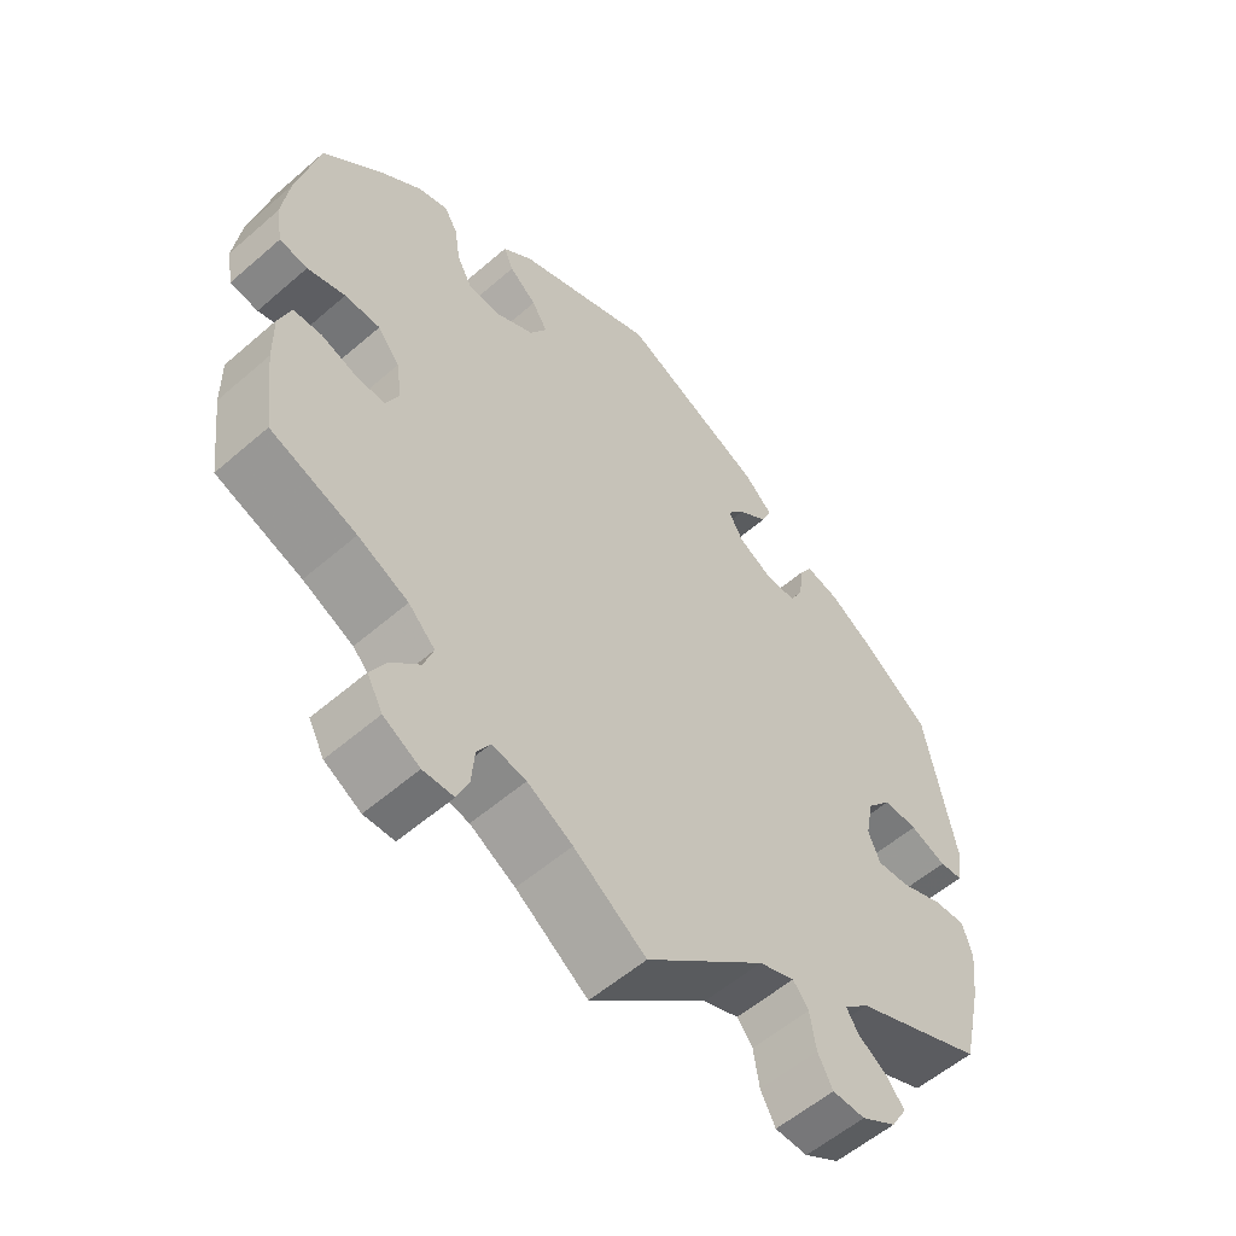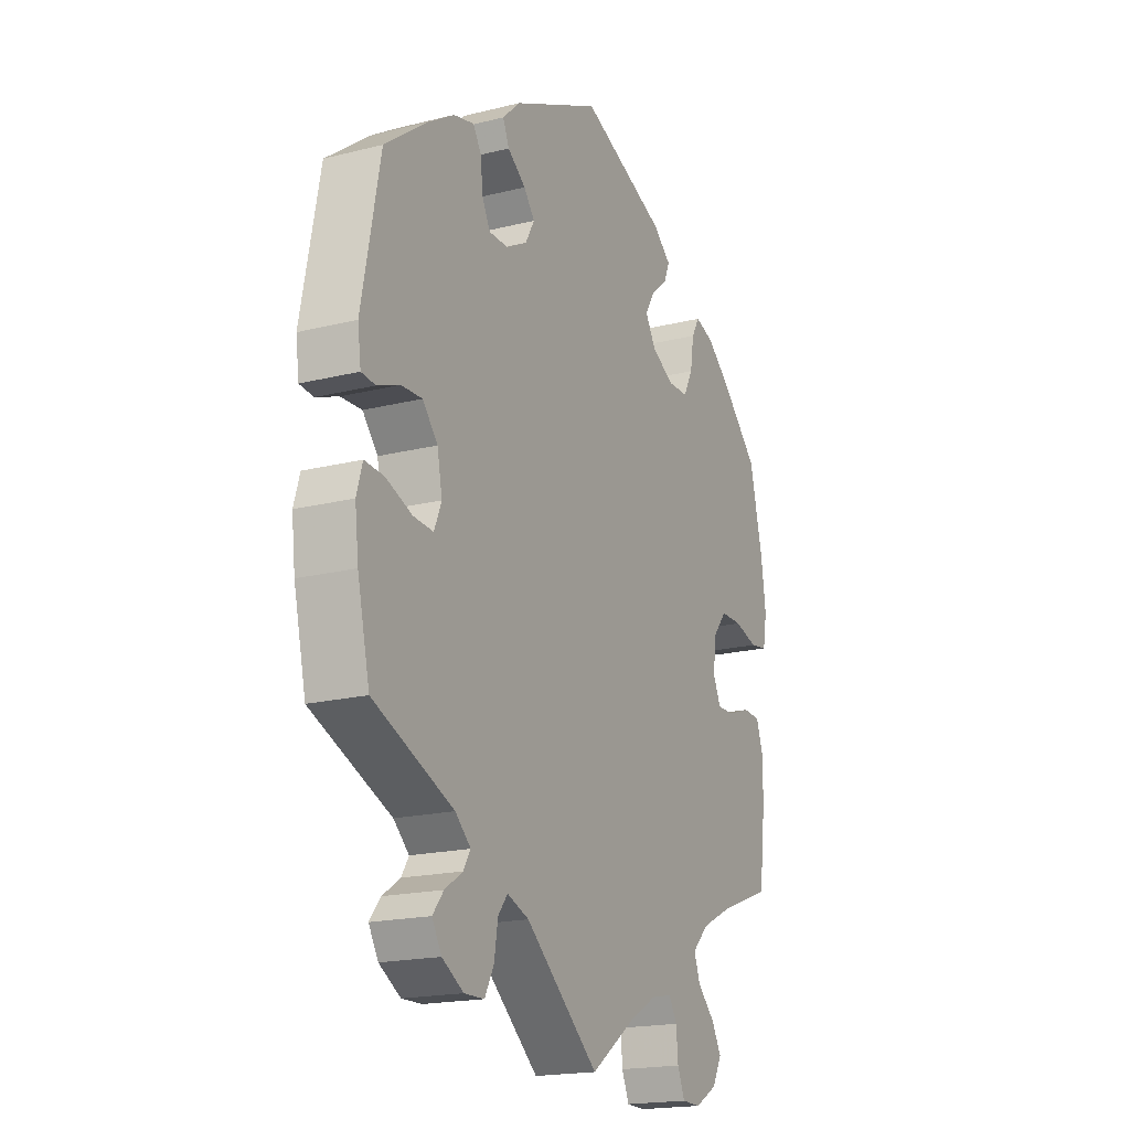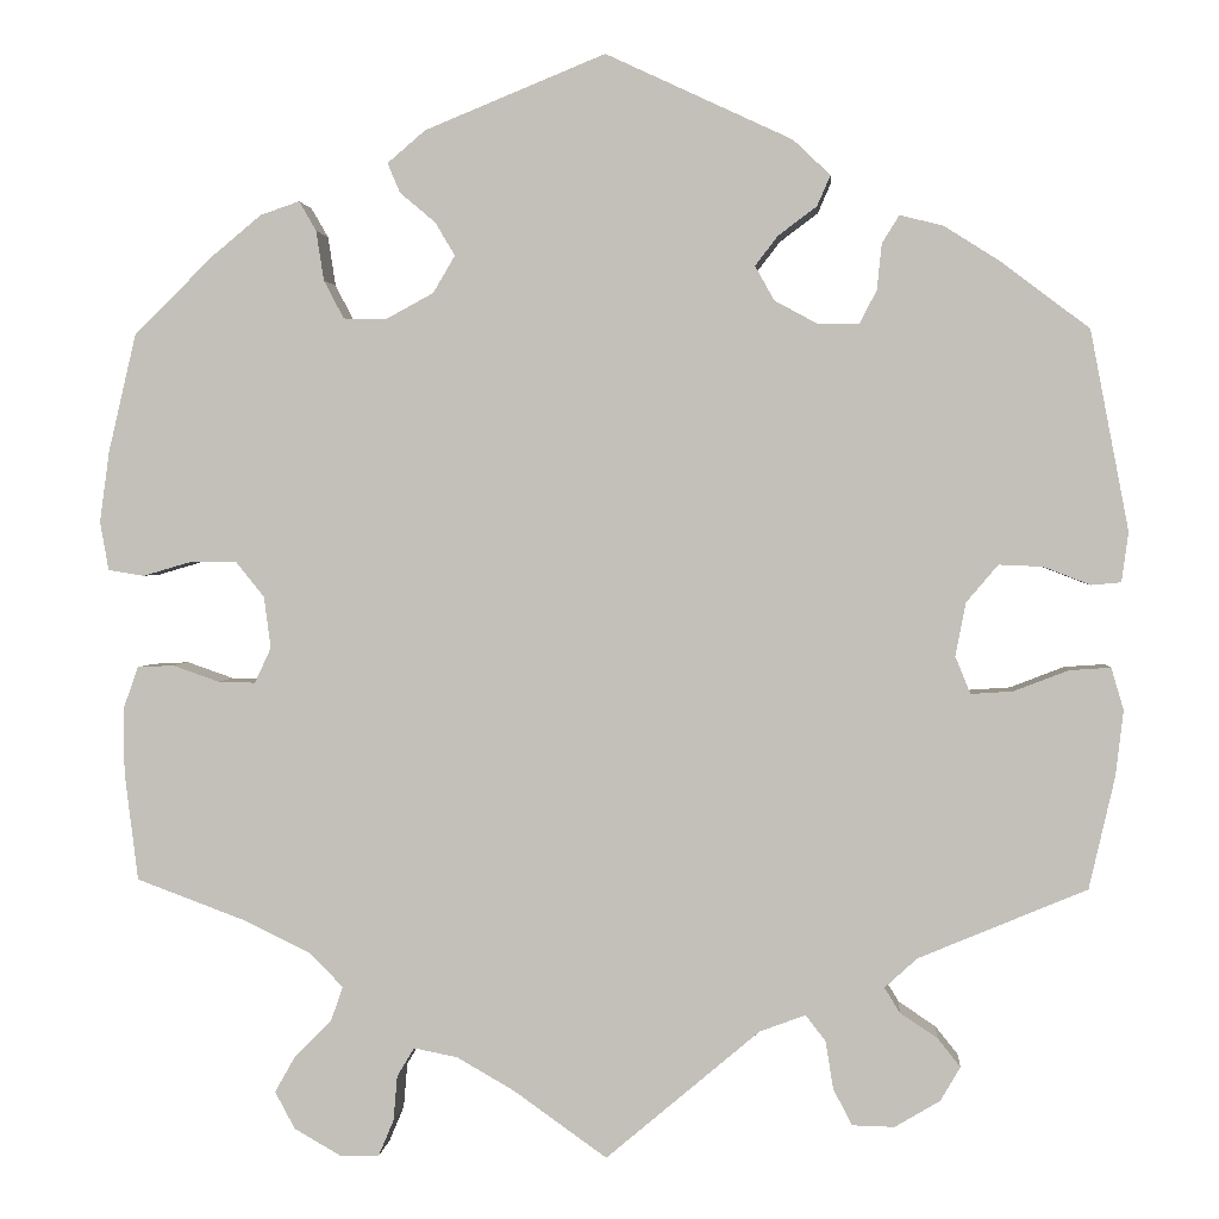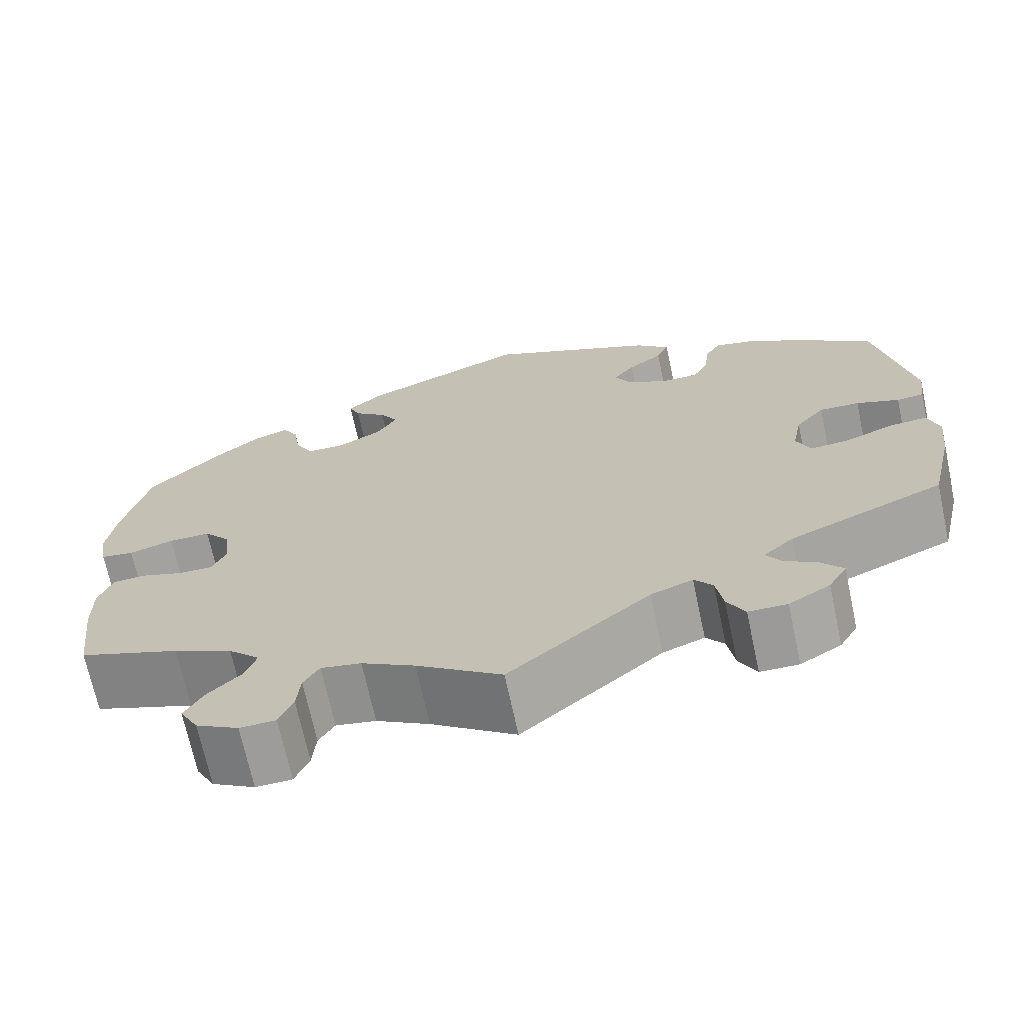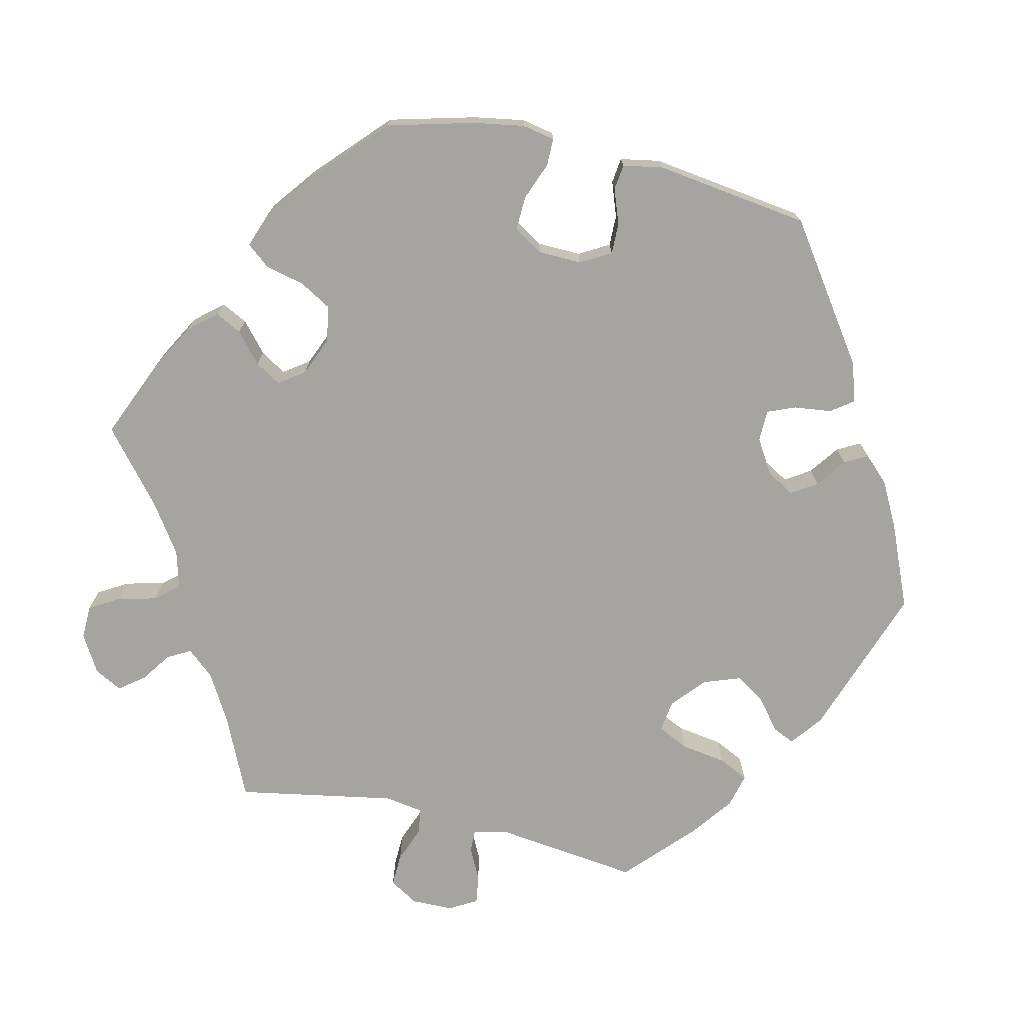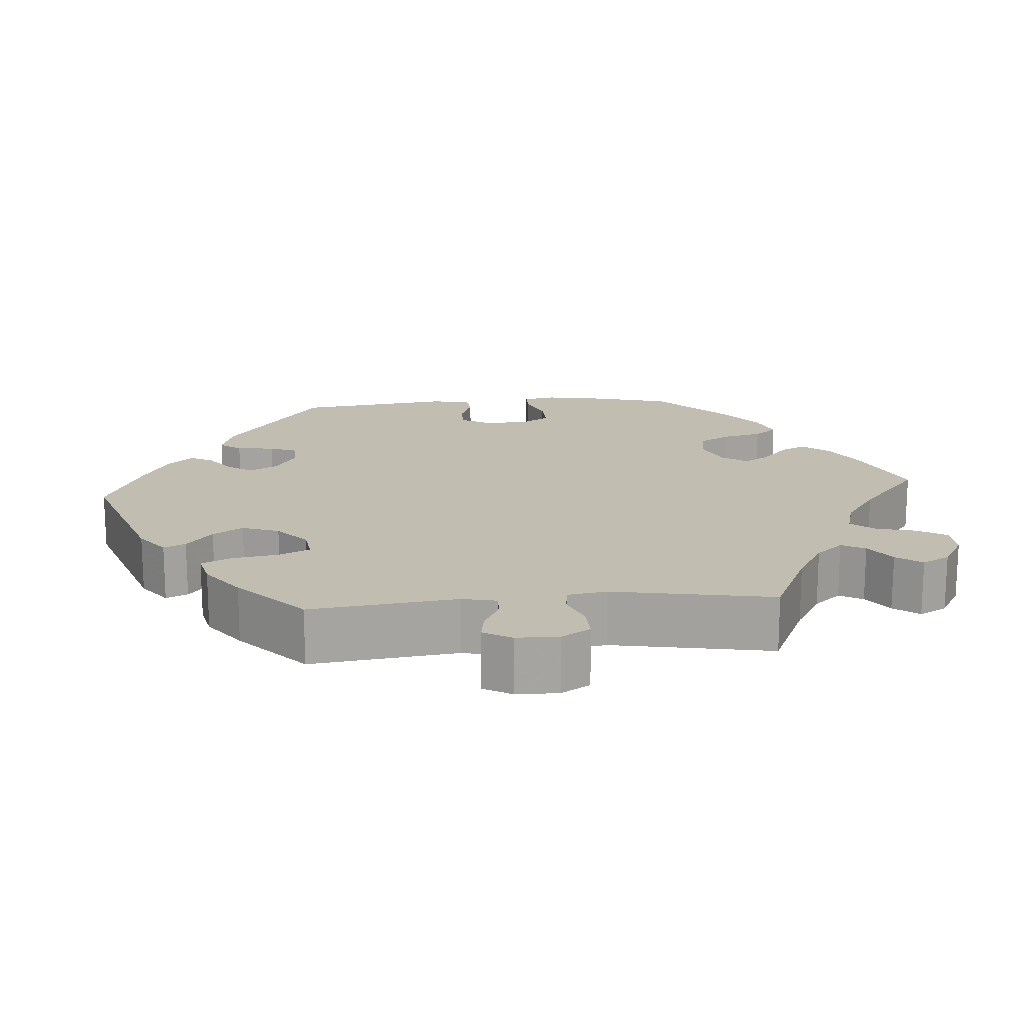
<metadata>
{"format":"obj","ext":"obj","renderer":"f3d","projection":"perspective","resolution":1024,"background":"white","views":[{"elev":-56.4,"azim":-47.8,"up":"+Z"},{"elev":-18.7,"azim":115.6,"up":"+Z"},{"elev":1.8,"azim":4.8,"up":"+Z"},{"elev":-69.7,"azim":12.1,"up":"+Z"},{"elev":-73.4,"azim":-43.0,"up":"+Y"},{"elev":16.8,"azim":145.5,"up":"+Y"}]}
</metadata>
<code>
v -0.097 0.07 -0.509
v -0.158 0.07 -0.474
v -0.204 0.07 -0.465
v -0.222 0.07 -0.495
v -0.226 0.07 -0.542
v -0.242 0.07 -0.58
v -0.283 0.07 -0.581
v -0.332 0.07 -0.553
v -0.353 0.07 -0.514
v -0.331 0.07 -0.475
v -0.293 0.07 -0.438
v -0.28 0.07 -0.401
v -0.316 0.07 -0.365
v -0.384 0.07 -0.332
v -0.5 0.07 -0.289
v -0.514 0.07 -0.175
v -0.515 0.07 -0.108
v -0.499 0.07 -0.063
v -0.461 0.07 -0.061
v -0.412 0.07 -0.078
v -0.373 0.07 -0.079
v -0.356 0.07 -0.042
v -0.363 0.07 0.012
v -0.393 0.07 0.049
v -0.441 0.07 0.049
v -0.492 0.07 0.034
v -0.53 0.07 0.04
v -0.539 0.07 0.091
v -0.529 0.07 0.165
v -0.5 0.07 0.289
v -0.417 0.07 0.371
v -0.365 0.07 0.414
v -0.324 0.07 0.428
v -0.306 0.07 0.397
v -0.298 0.07 0.345
v -0.277 0.07 0.305
v -0.232 0.07 0.304
v -0.182 0.07 0.331
v -0.159 0.07 0.37
v -0.18 0.07 0.405
v -0.217 0.07 0.436
v -0.23 0.07 0.467
v -0.19 0.07 0.501
v -0.001 0.07 0.578
v 0.194 0.07 0.487
v 0.233 0.07 0.45
v 0.219 0.07 0.418
v 0.179 0.07 0.388
v 0.155 0.07 0.357
v 0.175 0.07 0.321
v 0.221 0.07 0.296
v 0.263 0.07 0.296
v 0.281 0.07 0.331
v 0.286 0.07 0.379
v 0.304 0.07 0.408
v 0.349 0.07 0.397
v 0.406 0.07 0.361
v 0.5 0.07 0.29
v 0.54 0.07 0.081
v 0.533 0.07 0.029
v 0.502 0.07 0.026
v 0.453 0.07 0.045
v 0.407 0.07 0.047
v 0.374 0.07 0.008
v 0.363 0.07 -0.048
v 0.379 0.07 -0.087
v 0.423 0.07 -0.084
v 0.48 0.07 -0.062
v 0.523 0.07 -0.059
v 0.536 0.07 -0.103
v 0.528 0.07 -0.171
v 0.501 0.07 -0.289
v 0.325 0.07 -0.363
v 0.291 0.07 -0.394
v 0.307 0.07 -0.42
v 0.346 0.07 -0.446
v 0.37 0.07 -0.476
v 0.349 0.07 -0.512
v 0.302 0.07 -0.54
v 0.258 0.07 -0.539
v 0.238 0.07 -0.501
v 0.23 0.07 -0.451
v 0.209 0.07 -0.424
v 0.161 0.07 -0.442
v 0 0.07 -0.578
v -0.097 0 -0.509
v -0.158 0 -0.474
v -0.204 0 -0.465
v -0.222 0 -0.495
v -0.226 0 -0.542
v -0.242 0 -0.58
v -0.283 0 -0.581
v -0.332 0 -0.553
v -0.353 0 -0.514
v -0.331 0 -0.475
v -0.293 0 -0.438
v -0.28 0 -0.401
v -0.316 0 -0.365
v -0.384 0 -0.332
v -0.5 0 -0.289
v -0.514 0 -0.175
v -0.515 0 -0.108
v -0.499 0 -0.063
v -0.461 0 -0.061
v -0.412 0 -0.078
v -0.373 0 -0.079
v -0.356 0 -0.042
v -0.363 0 0.012
v -0.393 0 0.049
v -0.441 0 0.049
v -0.492 0 0.034
v -0.53 0 0.04
v -0.539 0 0.091
v -0.529 0 0.165
v -0.5 0 0.289
v -0.417 0 0.371
v -0.365 0 0.414
v -0.324 0 0.428
v -0.306 0 0.397
v -0.298 0 0.345
v -0.277 0 0.305
v -0.232 0 0.304
v -0.182 0 0.331
v -0.159 0 0.37
v -0.18 0 0.405
v -0.217 0 0.436
v -0.23 0 0.467
v -0.19 0 0.501
v -0.001 0 0.578
v 0.194 0 0.487
v 0.233 0 0.45
v 0.219 0 0.418
v 0.179 0 0.388
v 0.155 0 0.357
v 0.175 0 0.321
v 0.221 0 0.296
v 0.263 0 0.296
v 0.281 0 0.331
v 0.286 0 0.379
v 0.304 0 0.408
v 0.349 0 0.397
v 0.406 0 0.361
v 0.5 0 0.29
v 0.54 0 0.081
v 0.533 0 0.029
v 0.502 0 0.026
v 0.453 0 0.045
v 0.407 0 0.047
v 0.374 0 0.008
v 0.363 0 -0.048
v 0.379 0 -0.087
v 0.423 0 -0.084
v 0.48 0 -0.062
v 0.523 0 -0.059
v 0.536 0 -0.103
v 0.528 0 -0.171
v 0.501 0 -0.289
v 0.325 0 -0.363
v 0.291 0 -0.394
v 0.307 0 -0.42
v 0.346 0 -0.446
v 0.37 0 -0.476
v 0.349 0 -0.512
v 0.302 0 -0.54
v 0.258 0 -0.539
v 0.238 0 -0.501
v 0.23 0 -0.451
v 0.209 0 -0.424
v 0.161 0 -0.442
v 0 0 -0.578
f 84 85 1
f 83 84 1 2
f 79 80 81 82
f 79 82 83
f 78 79 83
f 75 76 77 78
f 74 75 78 83
f 73 74 83 2
f 67 68 69 70
f 66 67 70 71
f 59 60 61 62
f 59 62 63
f 58 59 63
f 57 58 63 64
f 53 54 55 56
f 52 53 56 57
f 45 46 47 48
f 45 48 49
f 44 45 49
f 43 44 49 50
f 40 41 42 43
f 39 40 43 50
f 32 33 34 35
f 32 35 36
f 31 32 36
f 30 31 36
f 29 30 36 37
f 25 26 27 28
f 24 25 28 29
f 17 18 19 20
f 17 20 21
f 14 15 16 17
f 13 14 17 21
f 12 13 21 22
f 8 9 10 11
f 8 11 12
f 7 8 12
f 4 5 6 7
f 3 4 7 12
f 66 71 72 73
f 65 66 73 2
f 52 57 64 65
f 51 52 65 2
f 38 39 50 51
f 37 38 51 2
f 24 29 37
f 23 24 37
f 12 22 23 37
f 2 3 12 37
f 86 170 169
f 87 86 169 168
f 167 166 165 164
f 168 167 164
f 168 164 163
f 163 162 161 160
f 168 163 160 159
f 87 168 159 158
f 155 154 153 152
f 156 155 152 151
f 147 146 145 144
f 148 147 144
f 148 144 143
f 149 148 143 142
f 141 140 139 138
f 142 141 138 137
f 133 132 131 130
f 134 133 130
f 134 130 129
f 135 134 129 128
f 128 127 126 125
f 135 128 125 124
f 120 119 118 117
f 121 120 117
f 121 117 116
f 121 116 115
f 122 121 115 114
f 113 112 111 110
f 114 113 110 109
f 105 104 103 102
f 106 105 102
f 102 101 100 99
f 106 102 99 98
f 107 106 98 97
f 96 95 94 93
f 97 96 93
f 97 93 92
f 92 91 90 89
f 97 92 89 88
f 158 157 156 151
f 87 158 151 150
f 150 149 142 137
f 87 150 137 136
f 136 135 124 123
f 87 136 123 122
f 122 114 109
f 122 109 108
f 122 108 107 97
f 122 97 88 87
f 1 86 87 2
f 2 87 88 3
f 3 88 89 4
f 4 89 90 5
f 5 90 91 6
f 6 91 92 7
f 7 92 93 8
f 8 93 94 9
f 9 94 95 10
f 10 95 96 11
f 11 96 97 12
f 12 97 98 13
f 13 98 99 14
f 14 99 100 15
f 15 100 101 16
f 16 101 102 17
f 17 102 103 18
f 18 103 104 19
f 19 104 105 20
f 20 105 106 21
f 21 106 107 22
f 22 107 108 23
f 23 108 109 24
f 24 109 110 25
f 25 110 111 26
f 26 111 112 27
f 27 112 113 28
f 28 113 114 29
f 29 114 115 30
f 30 115 116 31
f 31 116 117 32
f 32 117 118 33
f 33 118 119 34
f 34 119 120 35
f 35 120 121 36
f 36 121 122 37
f 37 122 123 38
f 38 123 124 39
f 39 124 125 40
f 40 125 126 41
f 41 126 127 42
f 42 127 128 43
f 43 128 129 44
f 44 129 130 45
f 45 130 131 46
f 46 131 132 47
f 47 132 133 48
f 48 133 134 49
f 49 134 135 50
f 50 135 136 51
f 51 136 137 52
f 52 137 138 53
f 53 138 139 54
f 54 139 140 55
f 55 140 141 56
f 56 141 142 57
f 57 142 143 58
f 58 143 144 59
f 59 144 145 60
f 60 145 146 61
f 61 146 147 62
f 62 147 148 63
f 63 148 149 64
f 64 149 150 65
f 65 150 151 66
f 66 151 152 67
f 67 152 153 68
f 68 153 154 69
f 69 154 155 70
f 70 155 156 71
f 71 156 157 72
f 72 157 158 73
f 73 158 159 74
f 74 159 160 75
f 75 160 161 76
f 76 161 162 77
f 77 162 163 78
f 78 163 164 79
f 79 164 165 80
f 80 165 166 81
f 81 166 167 82
f 82 167 168 83
f 83 168 169 84
f 84 169 170 85
f 85 170 86 1

</code>
